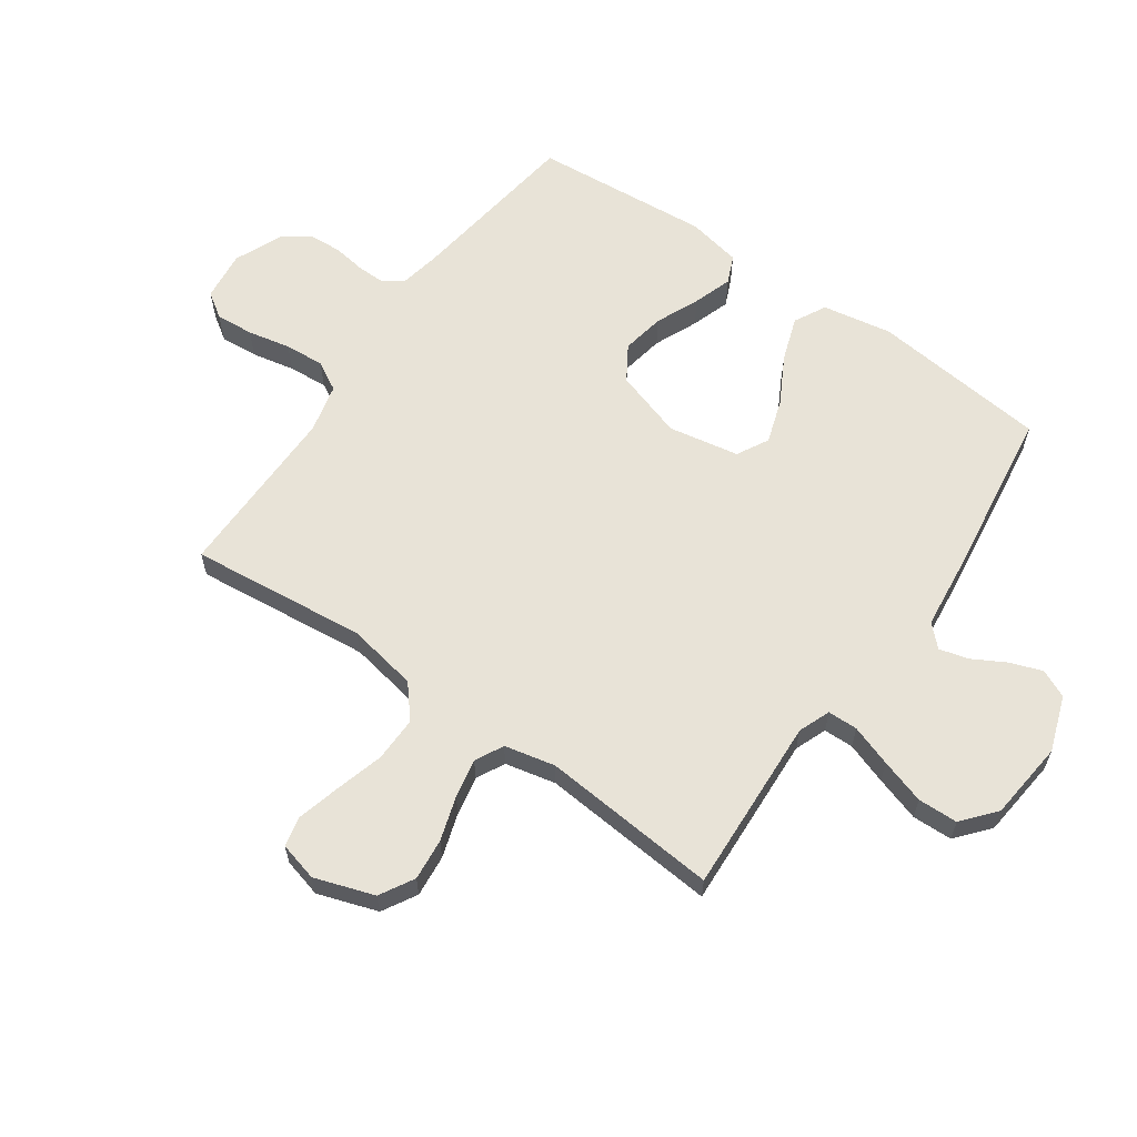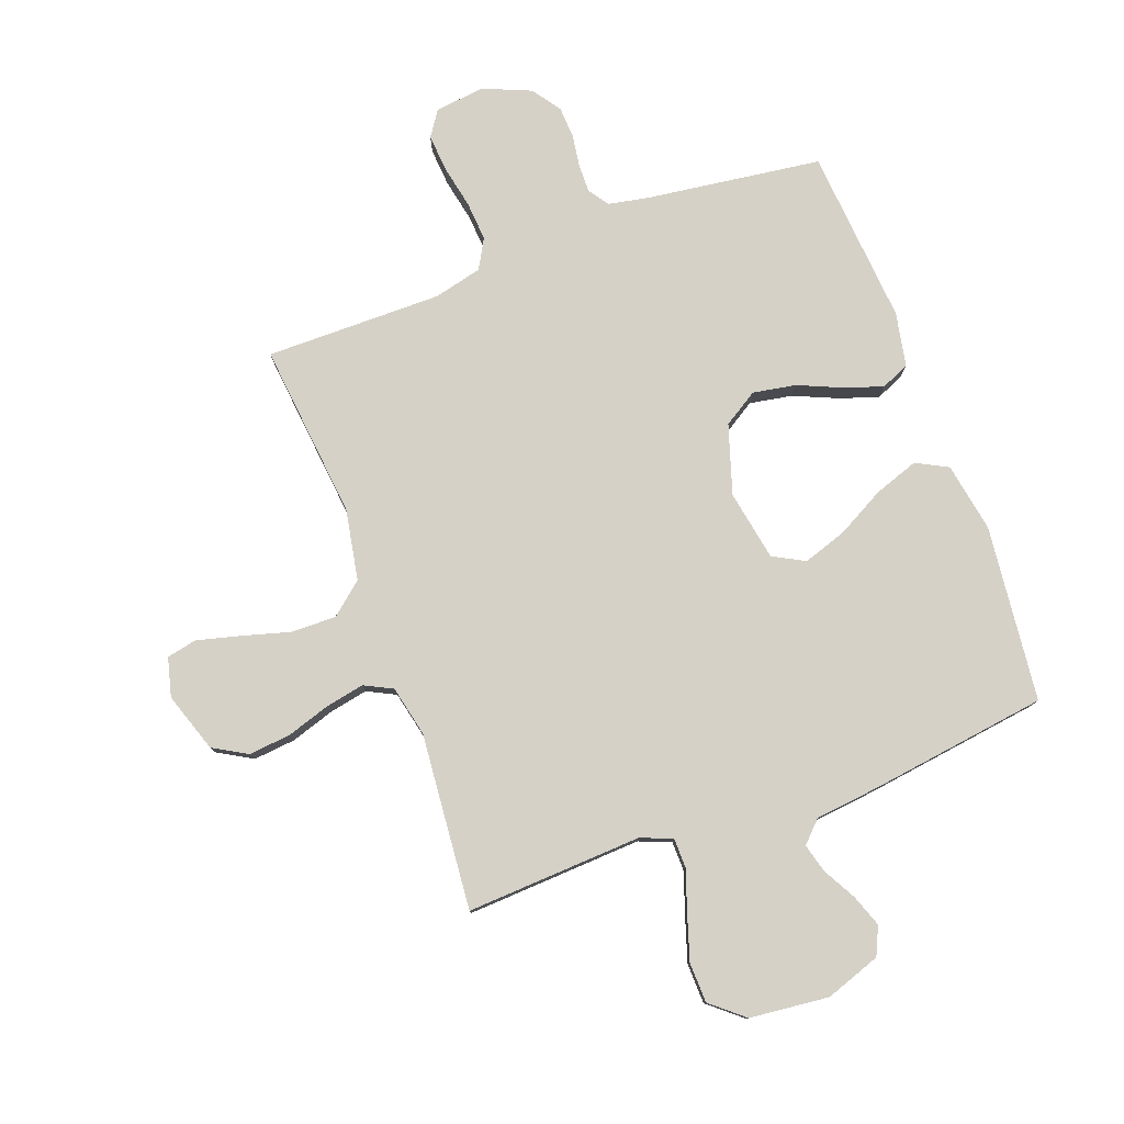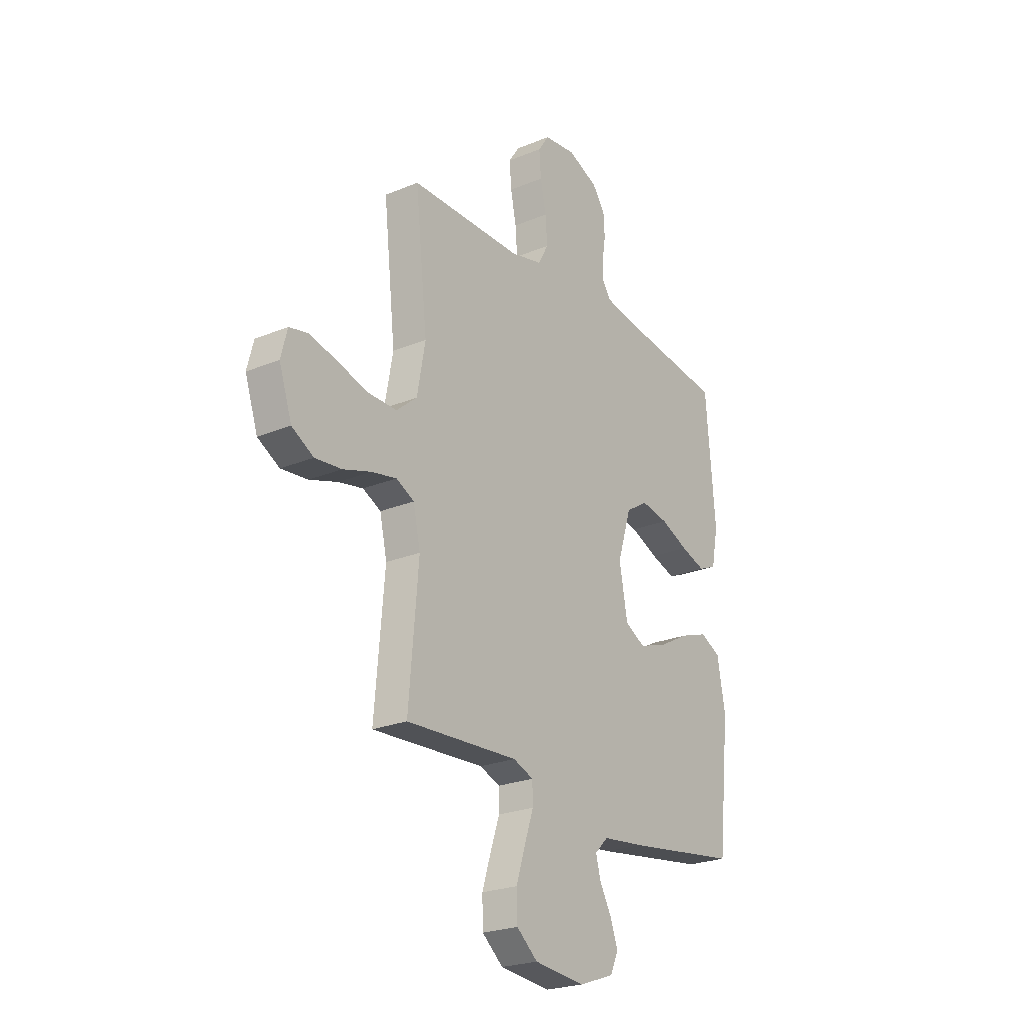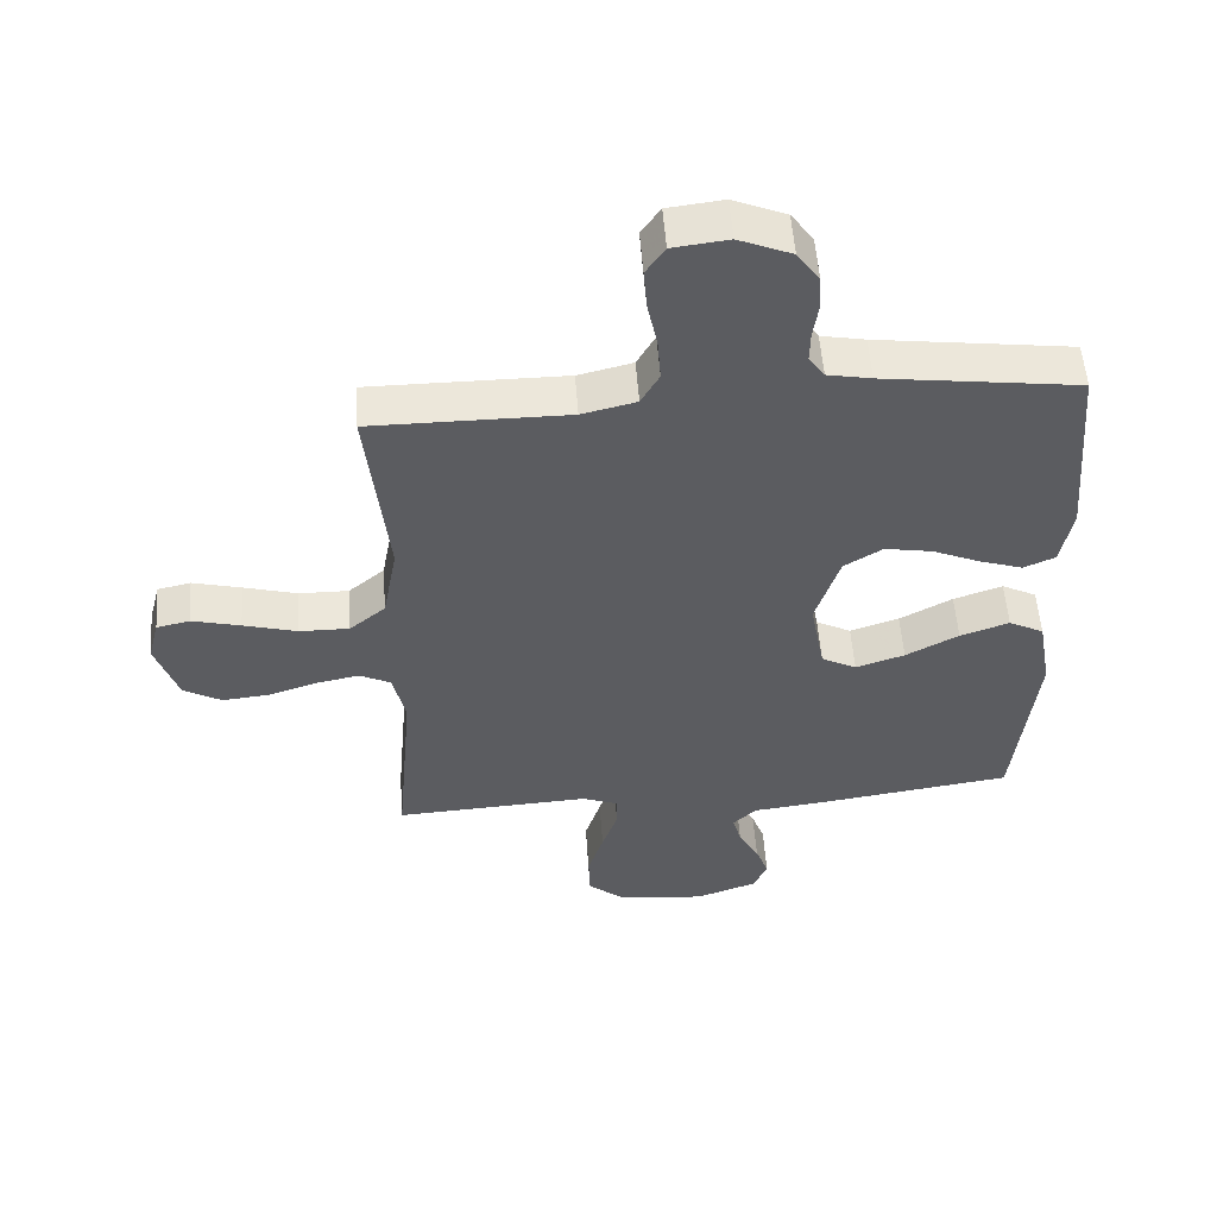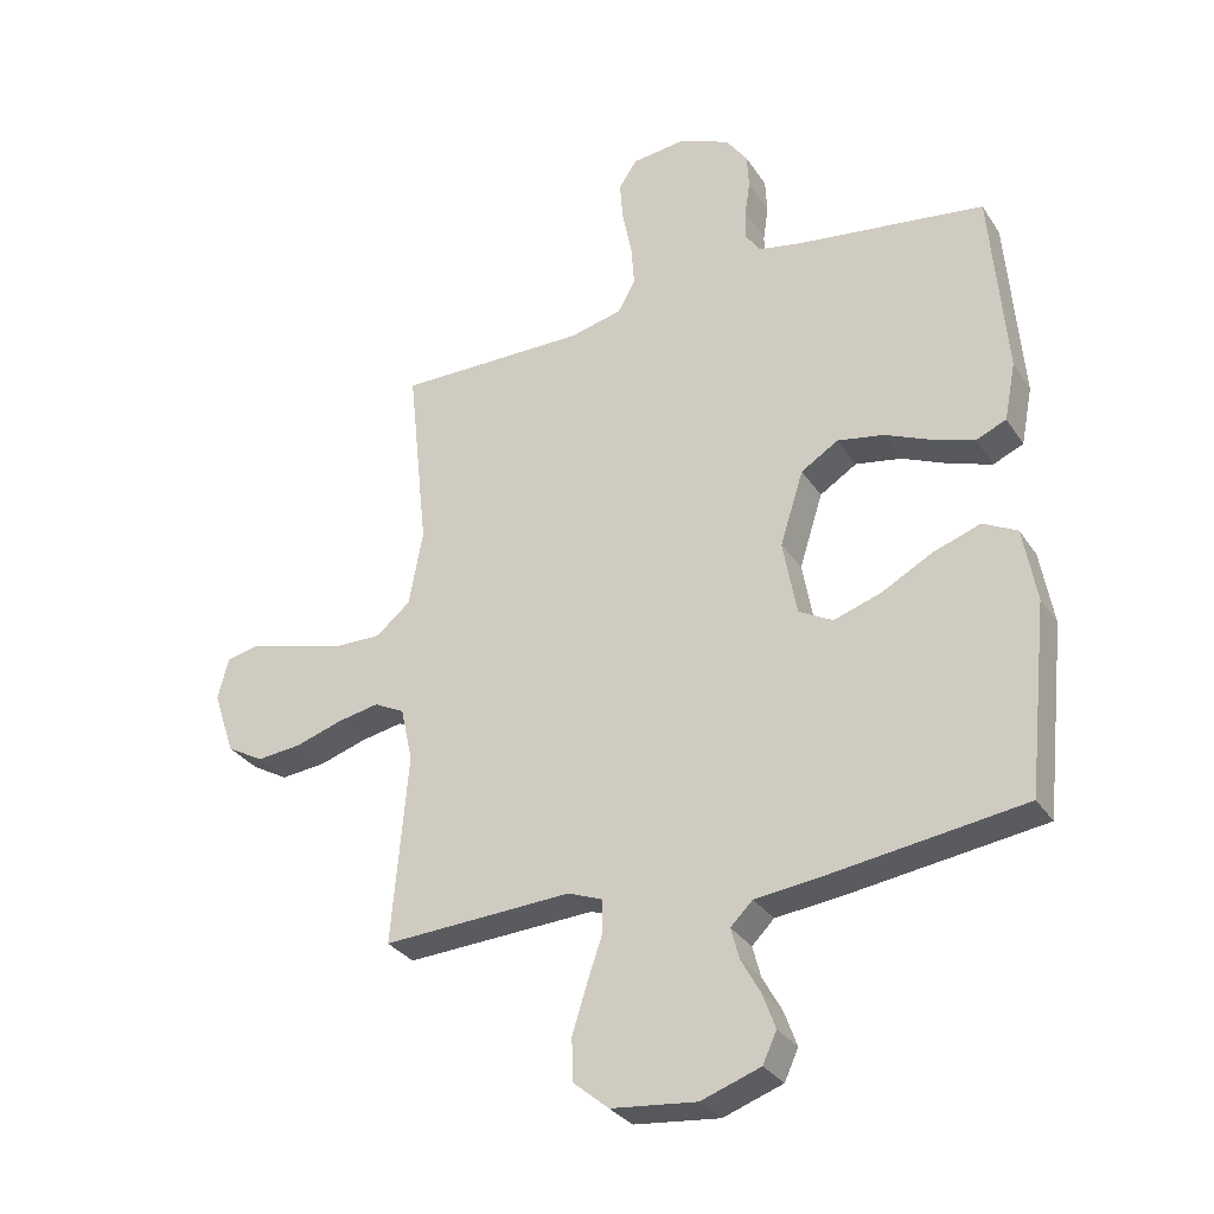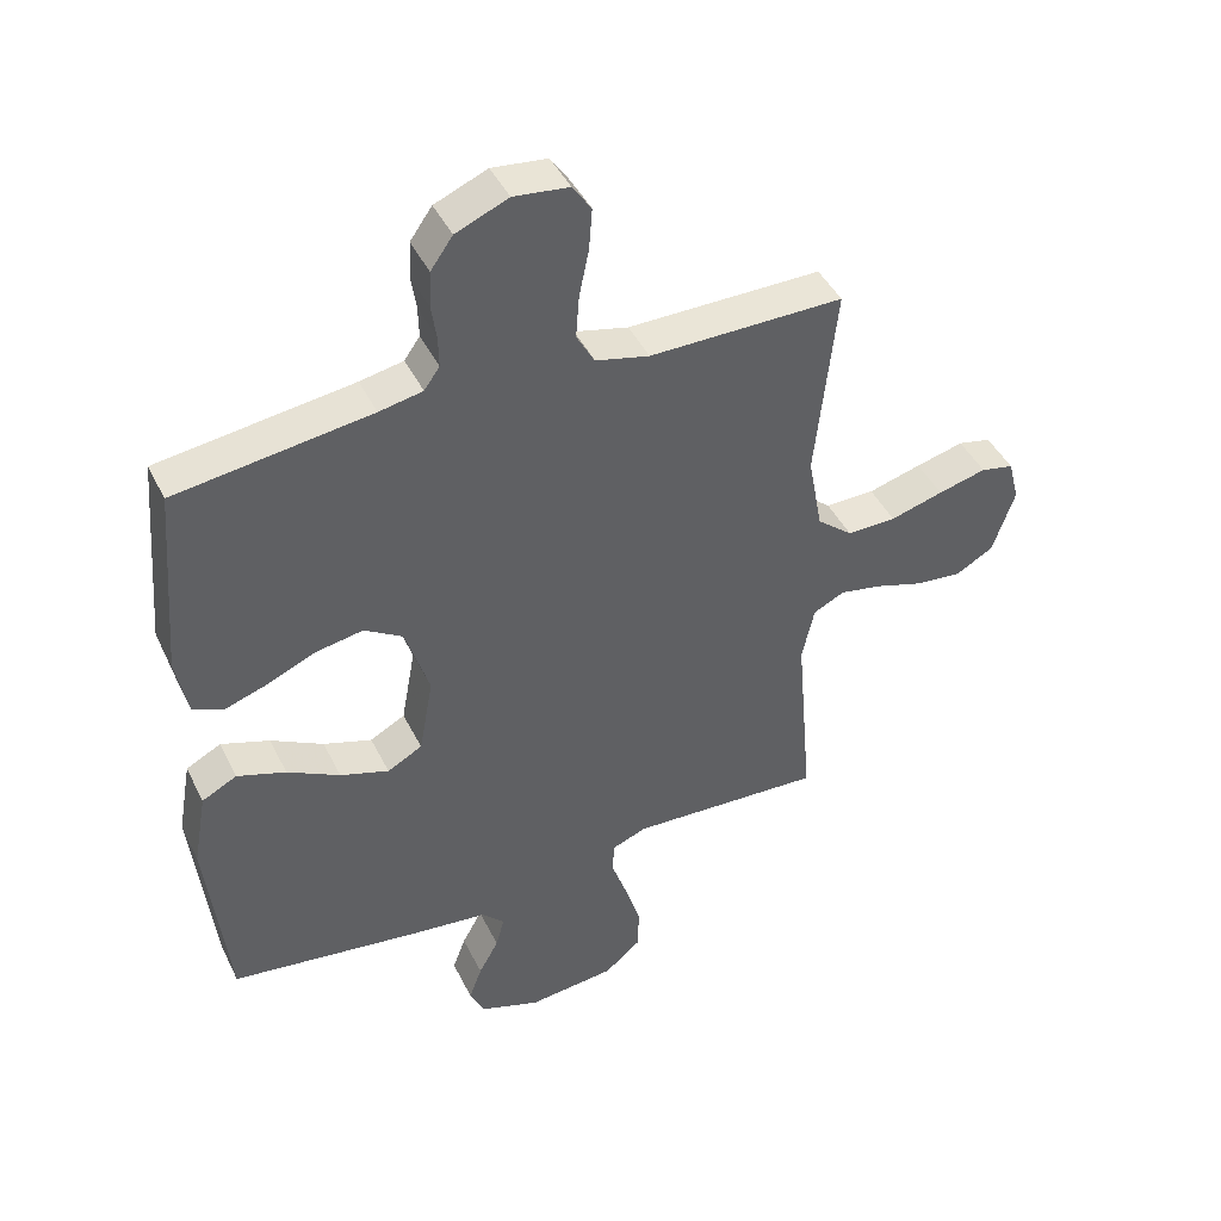
<metadata>
{"format":"obj","ext":"obj","renderer":"f3d","projection":"perspective","resolution":1024,"background":"white","views":[{"elev":61.7,"azim":125.1,"up":"+Y"},{"elev":78.9,"azim":159.8,"up":"+Y"},{"elev":-23.8,"azim":124.8,"up":"+Z"},{"elev":54.1,"azim":175.8,"up":"+Z"},{"elev":-30.9,"azim":-152.4,"up":"+Z"},{"elev":44.1,"azim":-25.0,"up":"+Z"}]}
</metadata>
<code>
v -0.5 0.07 -0.5
v -0.532 0.07 -0.2
v -0.511 0.07 -0.082
v -0.457 0.07 -0.054
v -0.382 0.07 -0.08
v -0.301 0.07 -0.124
v -0.226 0.07 -0.149
v -0.172 0.07 -0.12
v -0.15 0.07 0
v -0.187 0.07 0.117
v -0.246 0.07 0.154
v -0.319 0.07 0.141
v -0.393 0.07 0.109
v -0.459 0.07 0.087
v -0.507 0.07 0.108
v -0.525 0.07 0.2
v -0.5 0.07 0.5
v -0.2 0.07 0.54
v -0.133 0.07 0.553
v -0.109 0.07 0.587
v -0.11 0.07 0.635
v -0.118 0.07 0.689
v -0.115 0.07 0.744
v -0.081 0.07 0.792
v 0 0.07 0.826
v 0.085 0.07 0.816
v 0.114 0.07 0.773
v 0.109 0.07 0.709
v 0.094 0.07 0.636
v 0.089 0.07 0.569
v 0.117 0.07 0.519
v 0.2 0.07 0.499
v 0.5 0.07 0.5
v 0.468 0.07 0.2
v 0.49 0.07 0.08
v 0.545 0.07 0.034
v 0.621 0.07 0.035
v 0.703 0.07 0.058
v 0.777 0.07 0.077
v 0.828 0.07 0.066
v 0.845 0.07 0
v 0.811 0.07 -0.101
v 0.753 0.07 -0.134
v 0.682 0.07 -0.127
v 0.607 0.07 -0.103
v 0.541 0.07 -0.09
v 0.493 0.07 -0.114
v 0.474 0.07 -0.2
v 0.5 0.07 -0.5
v 0.2 0.07 -0.484
v 0.146 0.07 -0.505
v 0.145 0.07 -0.556
v 0.169 0.07 -0.626
v 0.193 0.07 -0.702
v 0.191 0.07 -0.77
v 0.135 0.07 -0.817
v 0 0.07 -0.831
v -0.094 0.07 -0.798
v -0.116 0.07 -0.75
v -0.096 0.07 -0.695
v -0.065 0.07 -0.639
v -0.052 0.07 -0.59
v -0.087 0.07 -0.555
v -0.2 0.07 -0.542
v -0.5 0 -0.5
v -0.532 0 -0.2
v -0.511 0 -0.082
v -0.457 0 -0.054
v -0.382 0 -0.08
v -0.301 0 -0.124
v -0.226 0 -0.149
v -0.172 0 -0.12
v -0.15 0 0
v -0.187 0 0.117
v -0.246 0 0.154
v -0.319 0 0.141
v -0.393 0 0.109
v -0.459 0 0.087
v -0.507 0 0.108
v -0.525 0 0.2
v -0.5 0 0.5
v -0.2 0 0.54
v -0.133 0 0.553
v -0.109 0 0.587
v -0.11 0 0.635
v -0.118 0 0.689
v -0.115 0 0.744
v -0.081 0 0.792
v 0 0 0.826
v 0.085 0 0.816
v 0.114 0 0.773
v 0.109 0 0.709
v 0.094 0 0.636
v 0.089 0 0.569
v 0.117 0 0.519
v 0.2 0 0.499
v 0.5 0 0.5
v 0.468 0 0.2
v 0.49 0 0.08
v 0.545 0 0.034
v 0.621 0 0.035
v 0.703 0 0.058
v 0.777 0 0.077
v 0.828 0 0.066
v 0.845 0 0
v 0.811 0 -0.101
v 0.753 0 -0.134
v 0.682 0 -0.127
v 0.607 0 -0.103
v 0.541 0 -0.09
v 0.493 0 -0.114
v 0.474 0 -0.2
v 0.5 0 -0.5
v 0.2 0 -0.484
v 0.146 0 -0.505
v 0.145 0 -0.556
v 0.169 0 -0.626
v 0.193 0 -0.702
v 0.191 0 -0.77
v 0.135 0 -0.817
v 0 0 -0.831
v -0.094 0 -0.798
v -0.116 0 -0.75
v -0.096 0 -0.695
v -0.065 0 -0.639
v -0.052 0 -0.59
v -0.087 0 -0.555
v -0.2 0 -0.542
f 63 64 1 2
f 58 59 60 61
f 58 61 62
f 57 58 62
f 56 57 62
f 55 56 62
f 52 53 54 55
f 52 55 62 63
f 48 49 50
f 47 48 50 51
f 42 43 44 45
f 42 45 46
f 41 42 46
f 40 41 46
f 37 38 39 40
f 37 40 46 47
f 32 33 34
f 31 32 34 35
f 26 27 28 29
f 26 29 30
f 25 26 30
f 24 25 30
f 21 22 23 24
f 20 21 24 30
f 19 20 30 31
f 15 16 17 18
f 12 13 14 15
f 11 12 15 18
f 10 11 18 19
f 3 4 5 6
f 3 6 7
f 2 3 7
f 51 52 63 2
f 36 37 47 51
f 35 36 51
f 9 10 19 31
f 8 9 31 35
f 7 8 35 51
f 2 7 51
f 66 65 128 127
f 125 124 123 122
f 126 125 122
f 126 122 121
f 126 121 120
f 126 120 119
f 119 118 117 116
f 127 126 119 116
f 114 113 112
f 115 114 112 111
f 109 108 107 106
f 110 109 106
f 110 106 105
f 110 105 104
f 104 103 102 101
f 111 110 104 101
f 98 97 96
f 99 98 96 95
f 93 92 91 90
f 94 93 90
f 94 90 89
f 94 89 88
f 88 87 86 85
f 94 88 85 84
f 95 94 84 83
f 82 81 80 79
f 79 78 77 76
f 82 79 76 75
f 83 82 75 74
f 70 69 68 67
f 71 70 67
f 71 67 66
f 66 127 116 115
f 115 111 101 100
f 115 100 99
f 95 83 74 73
f 99 95 73 72
f 115 99 72 71
f 115 71 66
f 1 65 66 2
f 2 66 67 3
f 3 67 68 4
f 4 68 69 5
f 5 69 70 6
f 6 70 71 7
f 7 71 72 8
f 8 72 73 9
f 9 73 74 10
f 10 74 75 11
f 11 75 76 12
f 12 76 77 13
f 13 77 78 14
f 14 78 79 15
f 15 79 80 16
f 16 80 81 17
f 17 81 82 18
f 18 82 83 19
f 19 83 84 20
f 20 84 85 21
f 21 85 86 22
f 22 86 87 23
f 23 87 88 24
f 24 88 89 25
f 25 89 90 26
f 26 90 91 27
f 27 91 92 28
f 28 92 93 29
f 29 93 94 30
f 30 94 95 31
f 31 95 96 32
f 32 96 97 33
f 33 97 98 34
f 34 98 99 35
f 35 99 100 36
f 36 100 101 37
f 37 101 102 38
f 38 102 103 39
f 39 103 104 40
f 40 104 105 41
f 41 105 106 42
f 42 106 107 43
f 43 107 108 44
f 44 108 109 45
f 45 109 110 46
f 46 110 111 47
f 47 111 112 48
f 48 112 113 49
f 49 113 114 50
f 50 114 115 51
f 51 115 116 52
f 52 116 117 53
f 53 117 118 54
f 54 118 119 55
f 55 119 120 56
f 56 120 121 57
f 57 121 122 58
f 58 122 123 59
f 59 123 124 60
f 60 124 125 61
f 61 125 126 62
f 62 126 127 63
f 63 127 128 64
f 64 128 65 1

</code>
